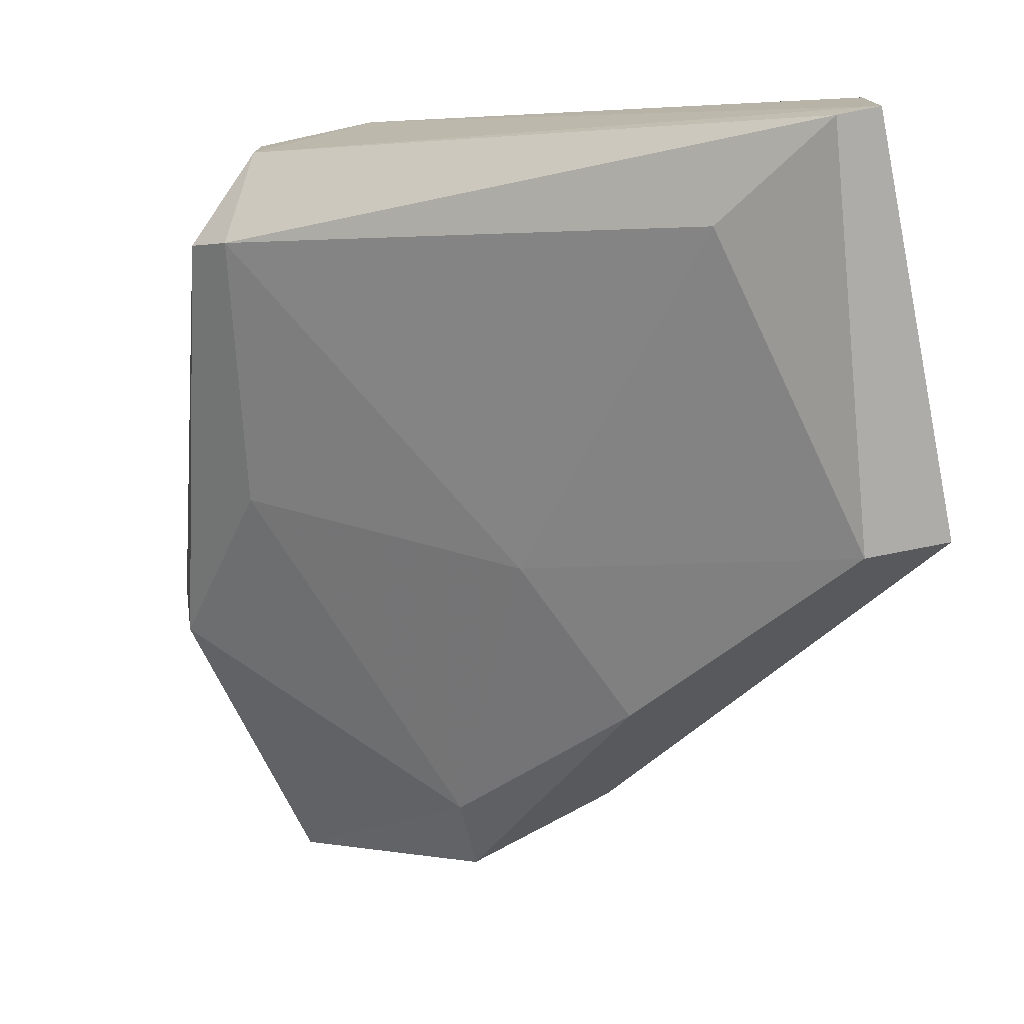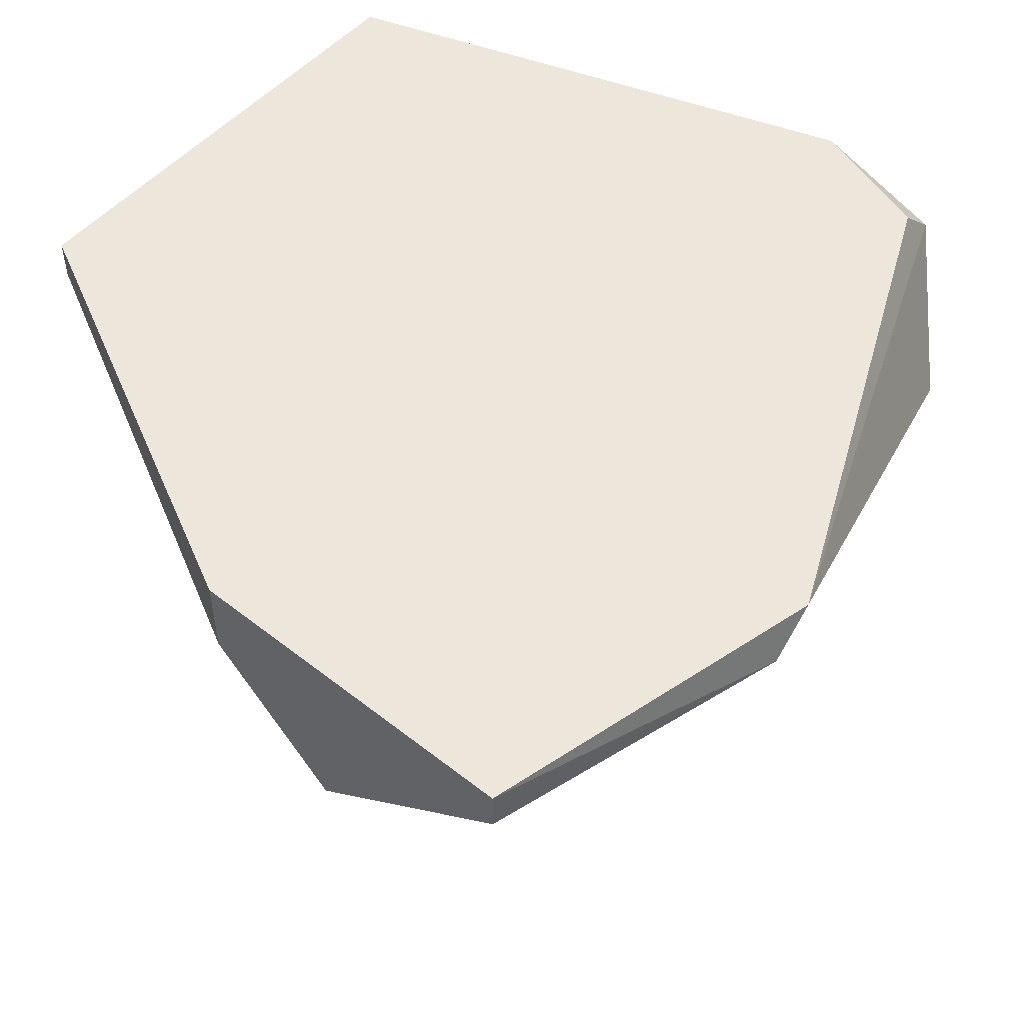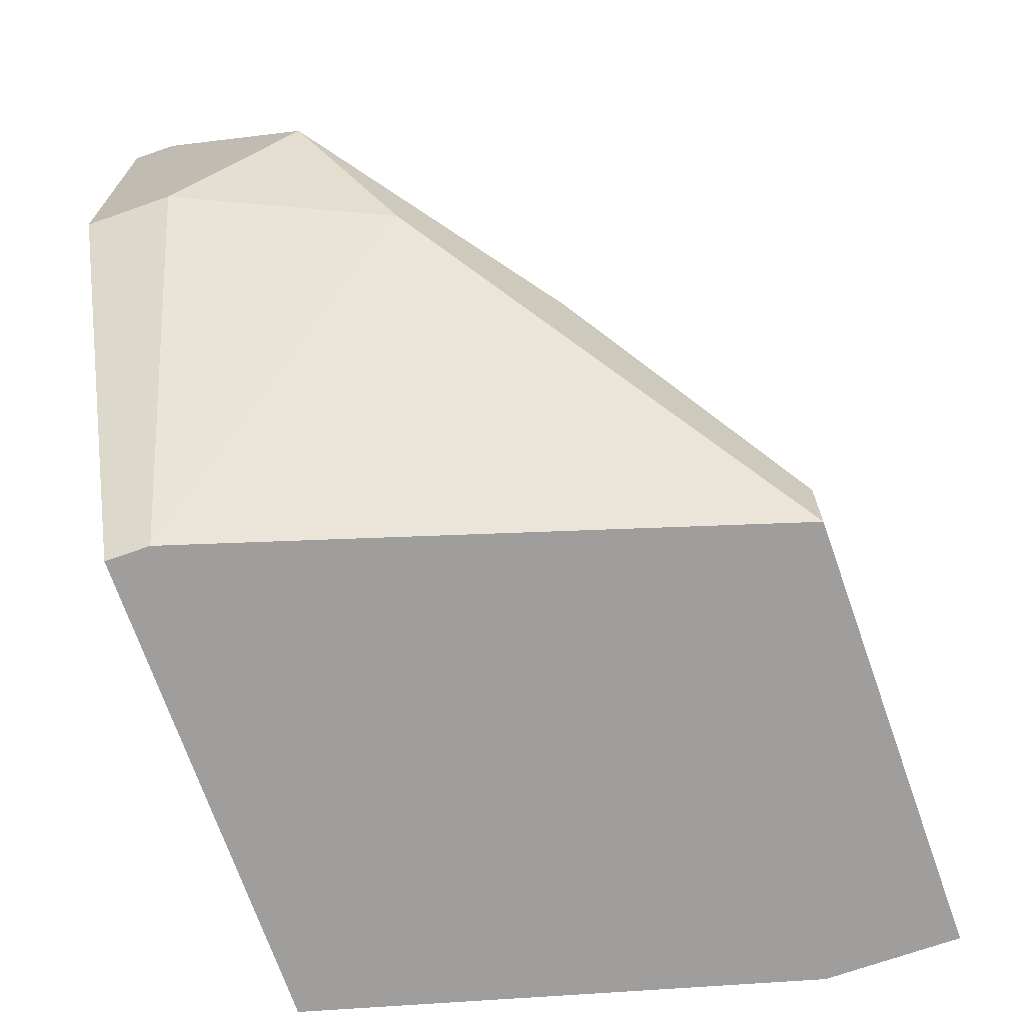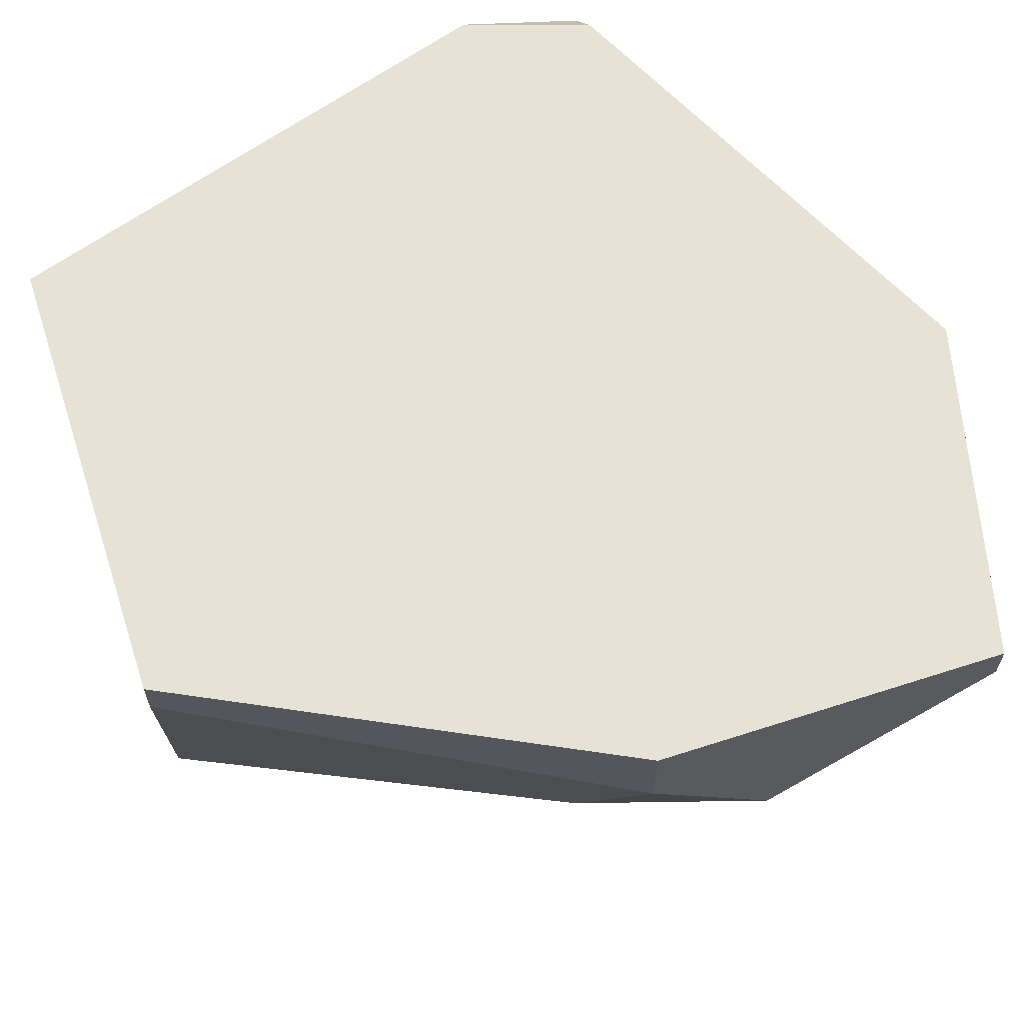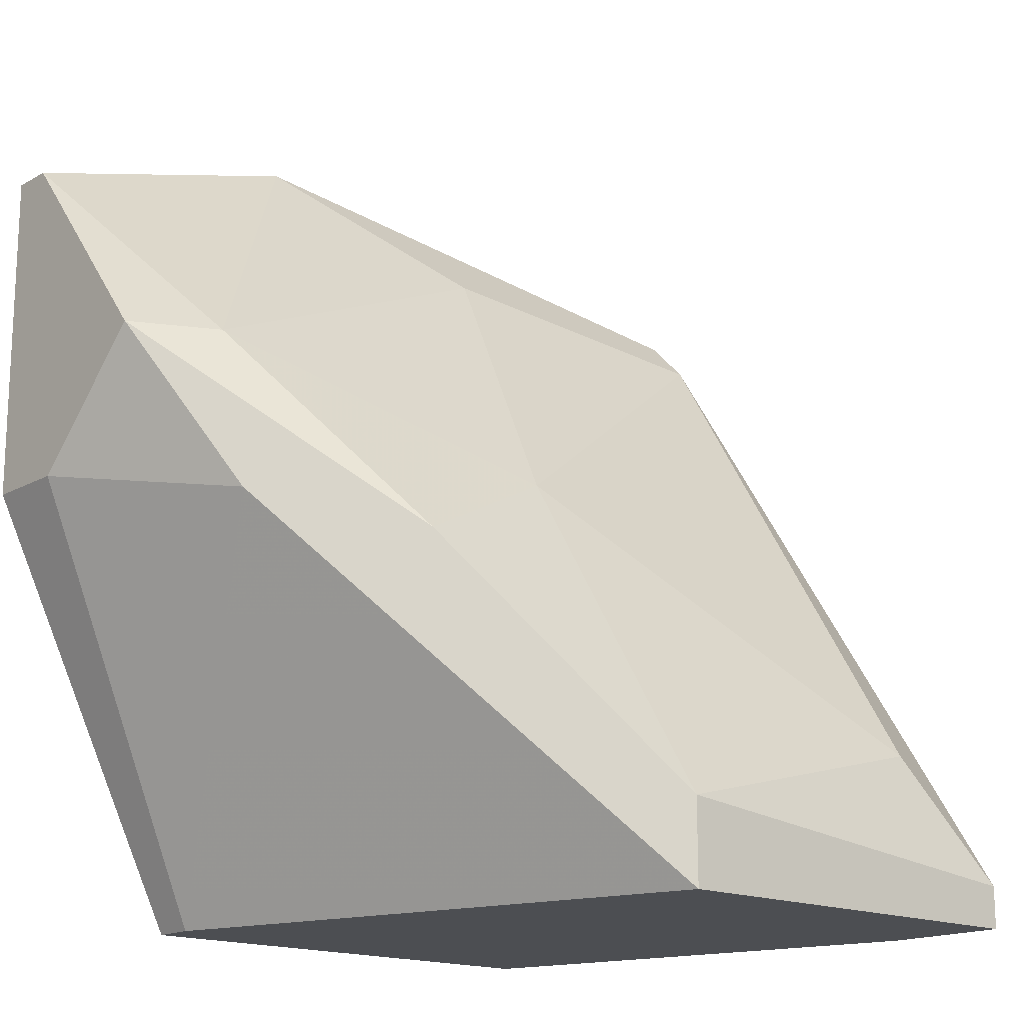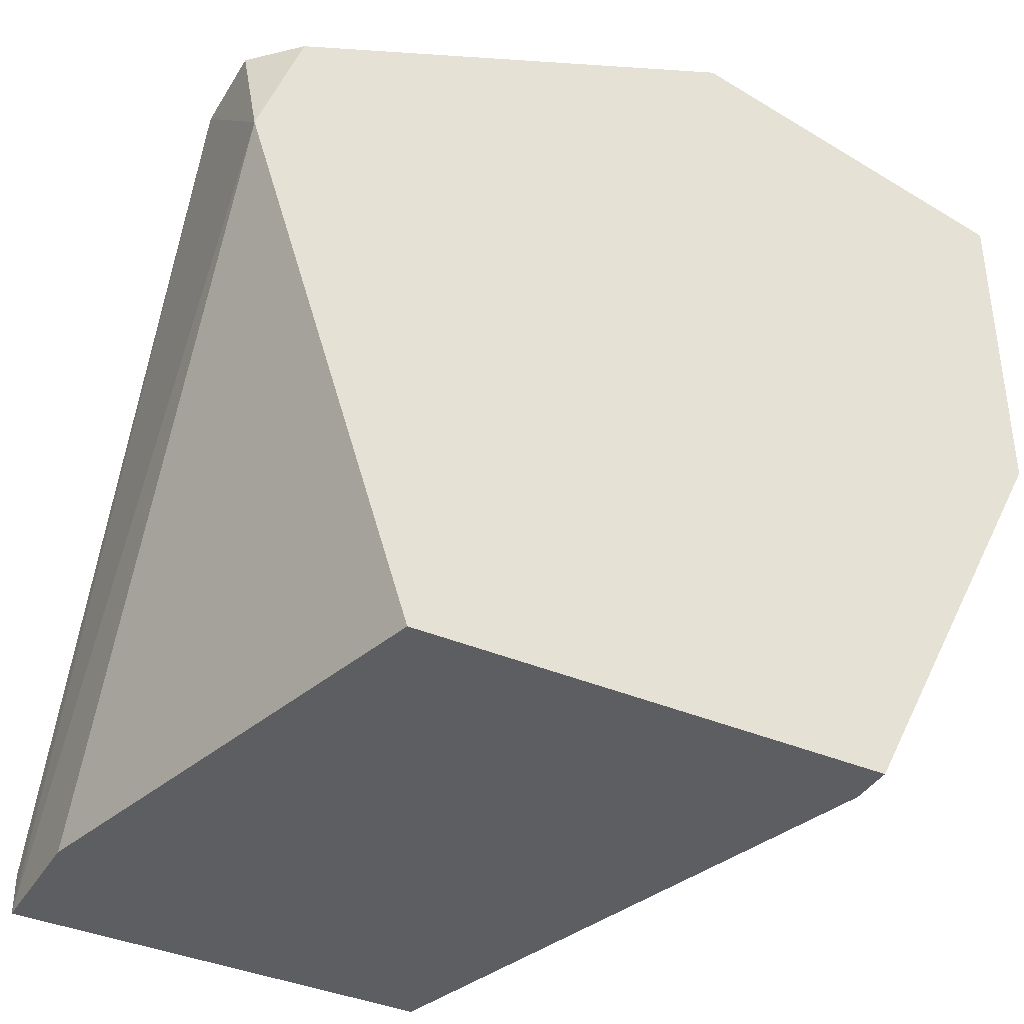
<metadata>
{"format":"obj","ext":"obj","renderer":"f3d","projection":"perspective","resolution":1024,"background":"white","views":[{"elev":-76.6,"azim":101.2,"up":"+Y"},{"elev":51.9,"azim":-49.6,"up":"+Y"},{"elev":-70.9,"azim":-70.7,"up":"+Z"},{"elev":63.0,"azim":-108.1,"up":"+Y"},{"elev":-16.6,"azim":-41.7,"up":"+Z"},{"elev":-38.7,"azim":151.9,"up":"+Z"}]}
</metadata>
<code>
v 0.002486 -0.02418 -0.001433
v 0.005154 -0.03396 -0.001433
v 0.005154 -0.03663 -0.001433
v 0.005154 -0.03663 -0.000543
v 0.005154 -0.02418 0.0119
v 0.006045 -0.02507 0.0119
v 0.006045 -0.02418 0.009235
v 0.006045 -0.02685 0.0119
v -0.00196 -0.02774 0.01368
v -0.007295 -0.03308 0.005682
v -0.007295 -0.02507 -0.001433
v -0.007295 -0.02418 -0.001433
v 0.004266 -0.02863 0.01279
v 0.004266 -0.02774 0.01368
v -0.009962 -0.03041 0.006572
v -0.009962 -0.02952 0.01013
v -0.003736 -0.03663 0.000346
v -0.003736 -0.03663 -0.001433
v -0.003736 -0.03218 0.00746
v -0.01174 -0.02596 0.00746
v -0.01174 -0.02863 0.01013
v -0.01174 -0.02507 0.01457
v -0.01174 -0.02418 0.00746
v -0.01174 -0.02418 0.01457
v -0.005515 -0.02507 0.01635
v 0.003376 -0.03574 0.002126
v -0.004624 -0.02418 0.01635
f 27 6 5
f 11 12 2
f 2 12 1
f 7 2 1
f 12 7 1
f 7 12 27
f 11 2 18
f 17 21 18
f 4 17 18
f 12 11 23
f 21 22 23
f 27 12 23
f 27 14 6
f 17 4 26
f 21 17 10
f 23 11 20
f 21 23 20
f 14 27 25
f 22 21 16
f 21 10 16
f 9 25 16
f 25 22 16
f 23 22 24
f 27 23 24
f 22 25 24
f 25 27 24
f 7 6 8
f 6 14 8
f 26 4 13
f 25 9 13
f 14 25 13
f 4 8 13
f 8 14 13
f 17 26 19
f 10 17 19
f 9 16 19
f 16 10 19
f 26 13 19
f 13 9 19
f 11 18 15
f 18 21 15
f 20 11 15
f 21 20 15
f 2 7 3
f 18 2 3
f 4 18 3
f 7 8 3
f 8 4 3
f 7 27 5
f 6 7 5

</code>
